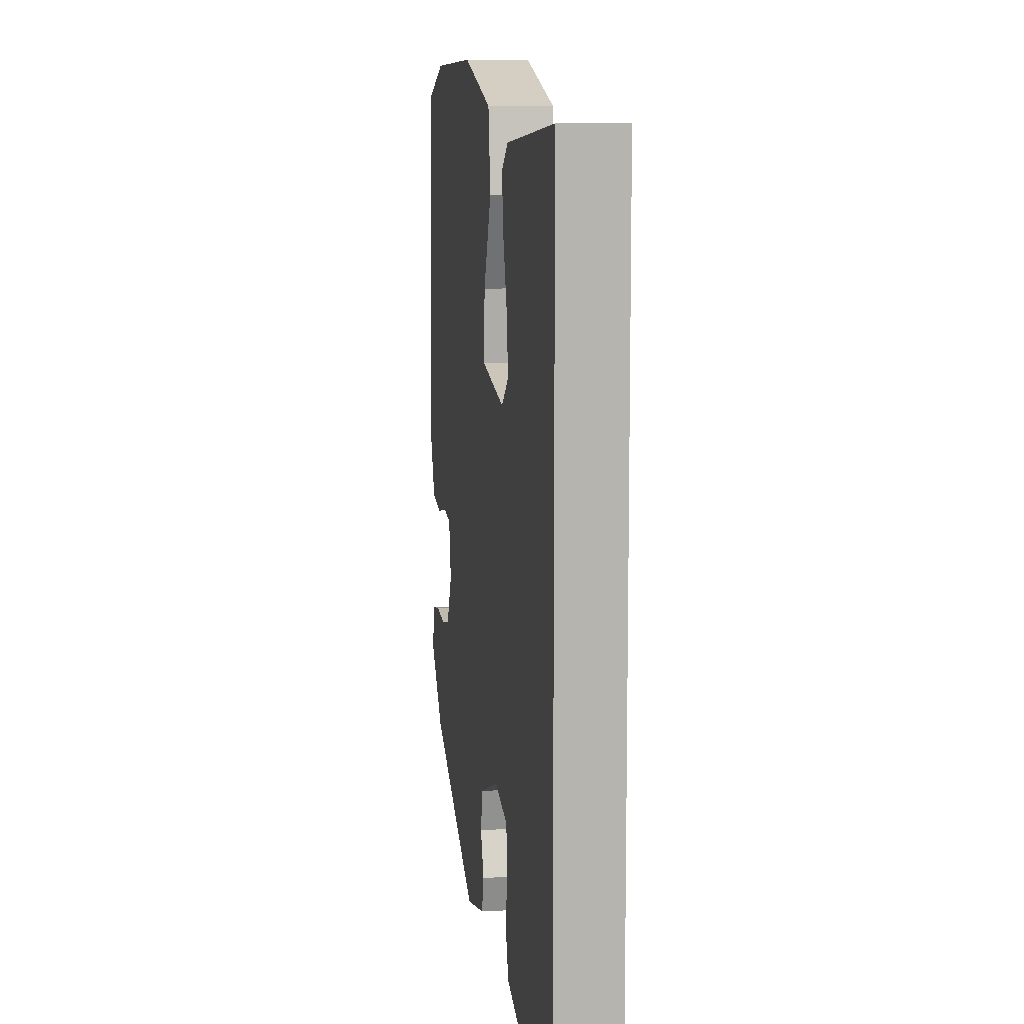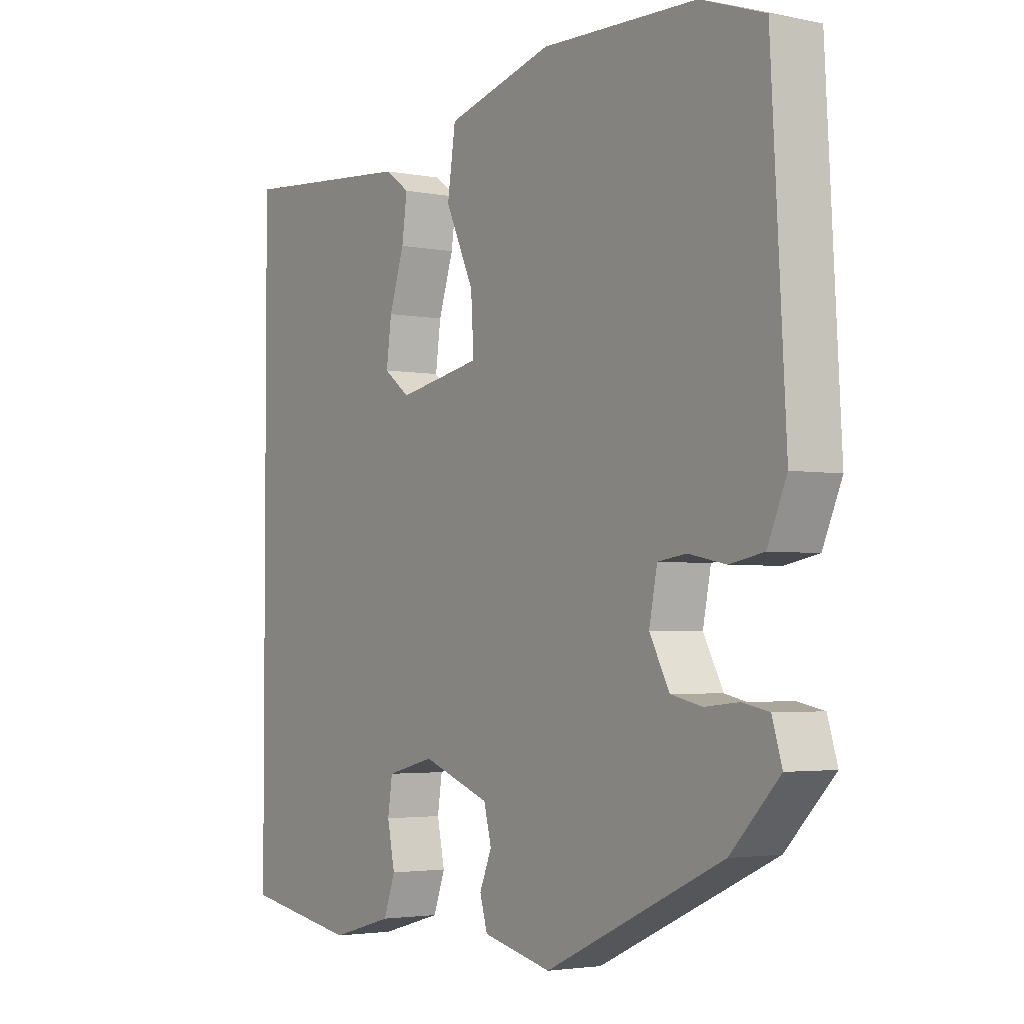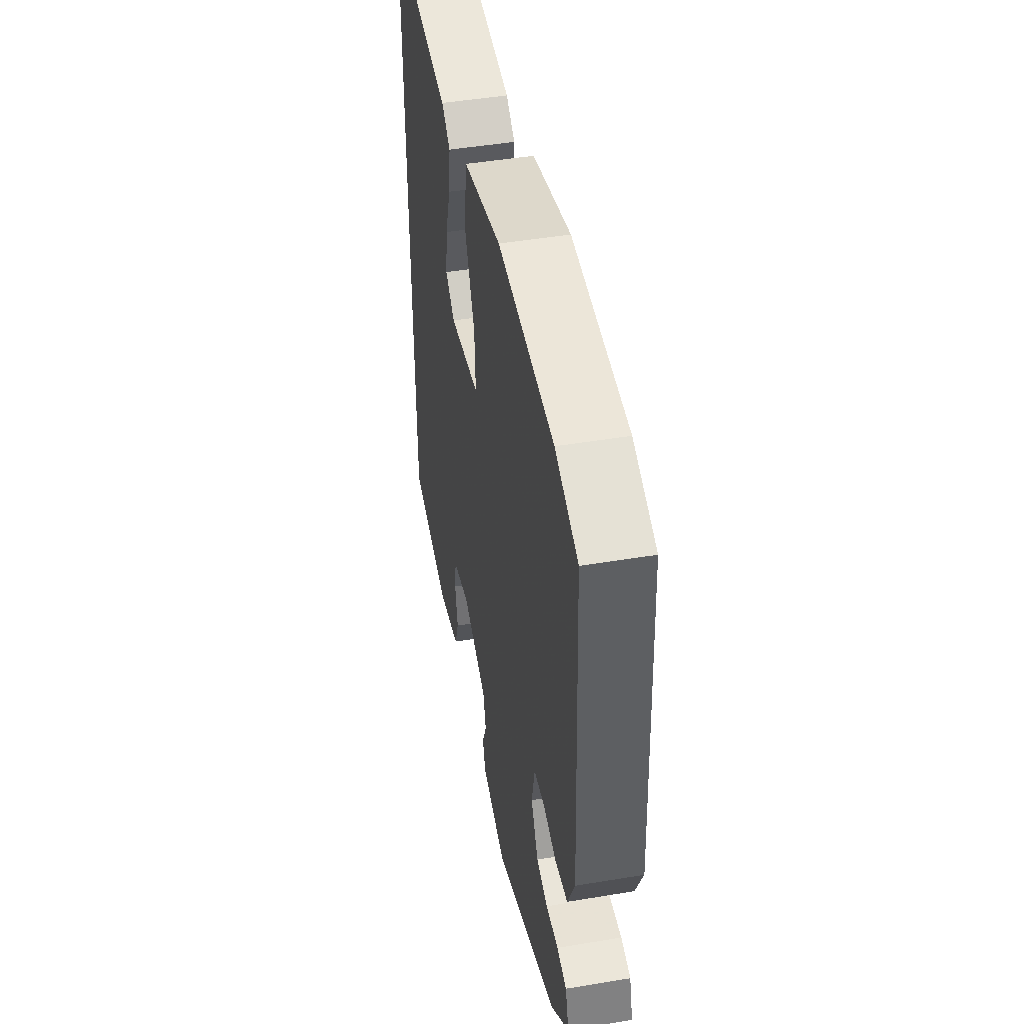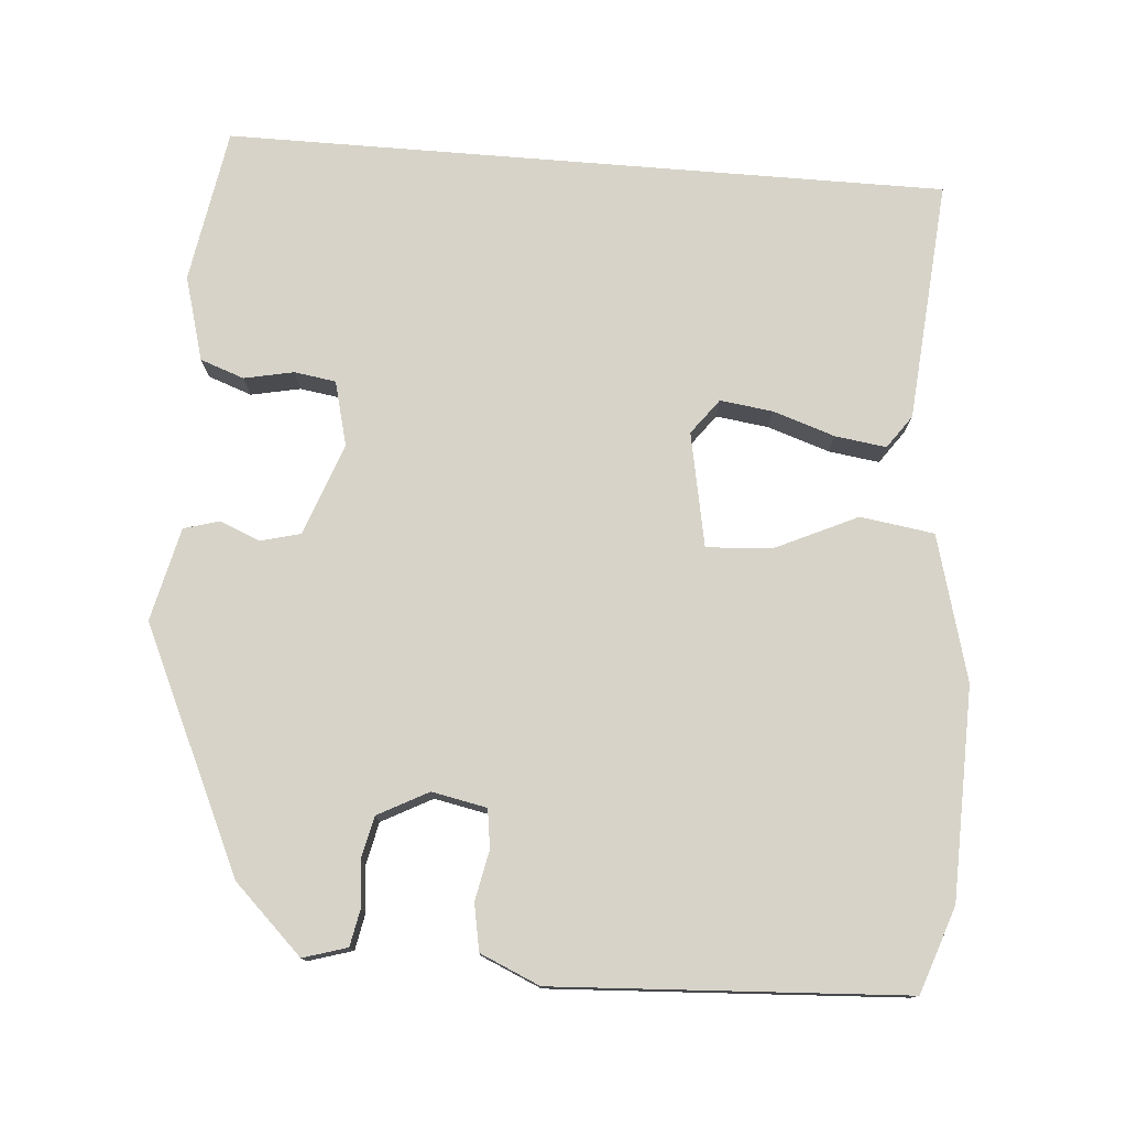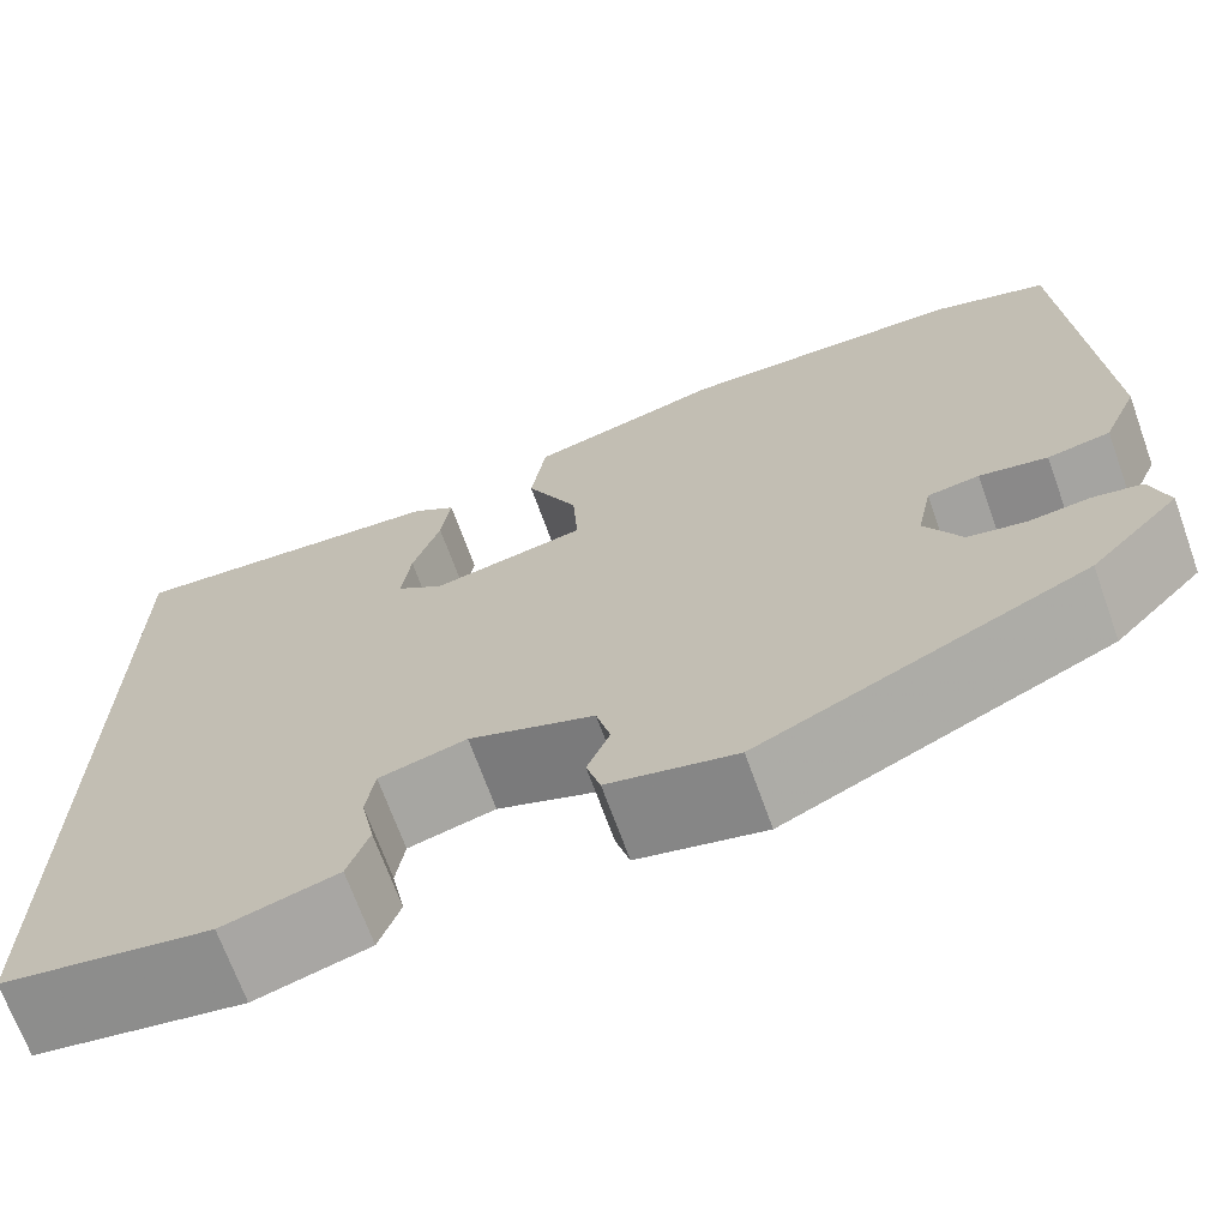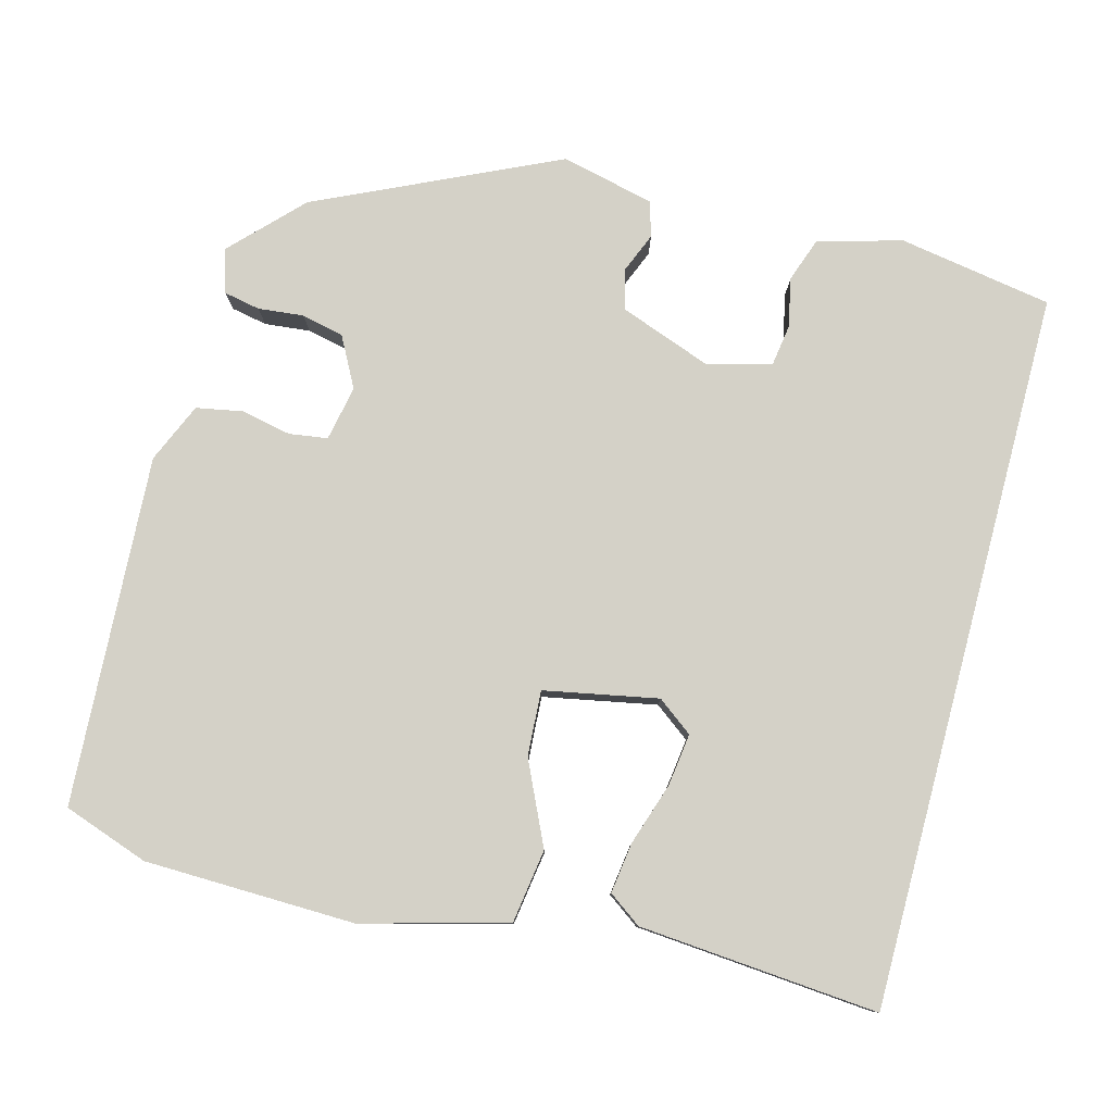
<metadata>
{"format":"obj","ext":"obj","renderer":"f3d","projection":"perspective","resolution":1024,"background":"white","views":[{"elev":10.0,"azim":81.9,"up":"+Z"},{"elev":-3.1,"azim":-124.1,"up":"+Z"},{"elev":47.0,"azim":-100.7,"up":"+Z"},{"elev":77.1,"azim":-85.4,"up":"+Y"},{"elev":-69.3,"azim":-160.2,"up":"+Z"},{"elev":79.8,"azim":14.9,"up":"+Y"}]}
</metadata>
<code>
v -0.516 0.07 0.495
v -0.407 0.07 0.533
v -0.138 0.07 0.539
v 0.046 0.07 0.489
v 0.06 0.07 0.395
v 0.011 0.07 0.29
v 0.006 0.07 0.207
v 0.151 0.07 0.179
v 0.196 0.07 0.213
v 0.187 0.07 0.28
v 0.161 0.07 0.359
v 0.152 0.07 0.424
v 0.194 0.07 0.454
v 0.5 0.07 0.479
v 0.5 0.07 -0.438
v 0.304 0.07 -0.471
v 0.197 0.07 -0.441
v 0.177 0.07 -0.385
v 0.19 0.07 -0.322
v 0.182 0.07 -0.269
v 0.1 0.07 -0.248
v -0.017 0.07 -0.291
v -0.03 0.07 -0.342
v -0.009 0.07 -0.393
v -0.022 0.07 -0.438
v -0.141 0.07 -0.466
v -0.447 0.07 -0.324
v -0.531 0.07 -0.237
v -0.514 0.07 -0.181
v -0.468 0.07 -0.172
v -0.41 0.07 -0.178
v -0.356 0.07 -0.166
v -0.322 0.07 -0.102
v -0.336 0.07 -0.032
v -0.385 0.07 -0.025
v -0.449 0.07 -0.038
v -0.508 0.07 -0.027
v -0.541 0.07 0.049
v -0.516 0 0.495
v -0.407 0 0.533
v -0.138 0 0.539
v 0.046 0 0.489
v 0.06 0 0.395
v 0.011 0 0.29
v 0.006 0 0.207
v 0.151 0 0.179
v 0.196 0 0.213
v 0.187 0 0.28
v 0.161 0 0.359
v 0.152 0 0.424
v 0.194 0 0.454
v 0.5 0 0.479
v 0.5 0 -0.438
v 0.304 0 -0.471
v 0.197 0 -0.441
v 0.177 0 -0.385
v 0.19 0 -0.322
v 0.182 0 -0.269
v 0.1 0 -0.248
v -0.017 0 -0.291
v -0.03 0 -0.342
v -0.009 0 -0.393
v -0.022 0 -0.438
v -0.141 0 -0.466
v -0.447 0 -0.324
v -0.531 0 -0.237
v -0.514 0 -0.181
v -0.468 0 -0.172
v -0.41 0 -0.178
v -0.356 0 -0.166
v -0.322 0 -0.102
v -0.336 0 -0.032
v -0.385 0 -0.025
v -0.449 0 -0.038
v -0.508 0 -0.027
v -0.541 0 0.049
f 35 36 37 38
f 34 35 38 1
f 28 29 30 31
f 28 31 32
f 27 28 32
f 26 27 32
f 23 24 25 26
f 22 23 26 32
f 21 22 32 33
f 16 17 18 19
f 16 19 20
f 15 16 20
f 14 15 20
f 10 11 12 13
f 9 10 13 14
f 3 4 5 6
f 3 6 7
f 34 1 2 3
f 34 3 7
f 33 34 7 8
f 21 33 8
f 9 14 20 21
f 8 9 21
f 76 75 74 73
f 39 76 73 72
f 69 68 67 66
f 70 69 66
f 70 66 65
f 70 65 64
f 64 63 62 61
f 70 64 61 60
f 71 70 60 59
f 57 56 55 54
f 58 57 54
f 58 54 53
f 58 53 52
f 51 50 49 48
f 52 51 48 47
f 44 43 42 41
f 45 44 41
f 41 40 39 72
f 45 41 72
f 46 45 72 71
f 46 71 59
f 59 58 52 47
f 59 47 46
f 1 39 40 2
f 2 40 41 3
f 3 41 42 4
f 4 42 43 5
f 5 43 44 6
f 6 44 45 7
f 7 45 46 8
f 8 46 47 9
f 9 47 48 10
f 10 48 49 11
f 11 49 50 12
f 12 50 51 13
f 13 51 52 14
f 14 52 53 15
f 15 53 54 16
f 16 54 55 17
f 17 55 56 18
f 18 56 57 19
f 19 57 58 20
f 20 58 59 21
f 21 59 60 22
f 22 60 61 23
f 23 61 62 24
f 24 62 63 25
f 25 63 64 26
f 26 64 65 27
f 27 65 66 28
f 28 66 67 29
f 29 67 68 30
f 30 68 69 31
f 31 69 70 32
f 32 70 71 33
f 33 71 72 34
f 34 72 73 35
f 35 73 74 36
f 36 74 75 37
f 37 75 76 38
f 38 76 39 1

</code>
